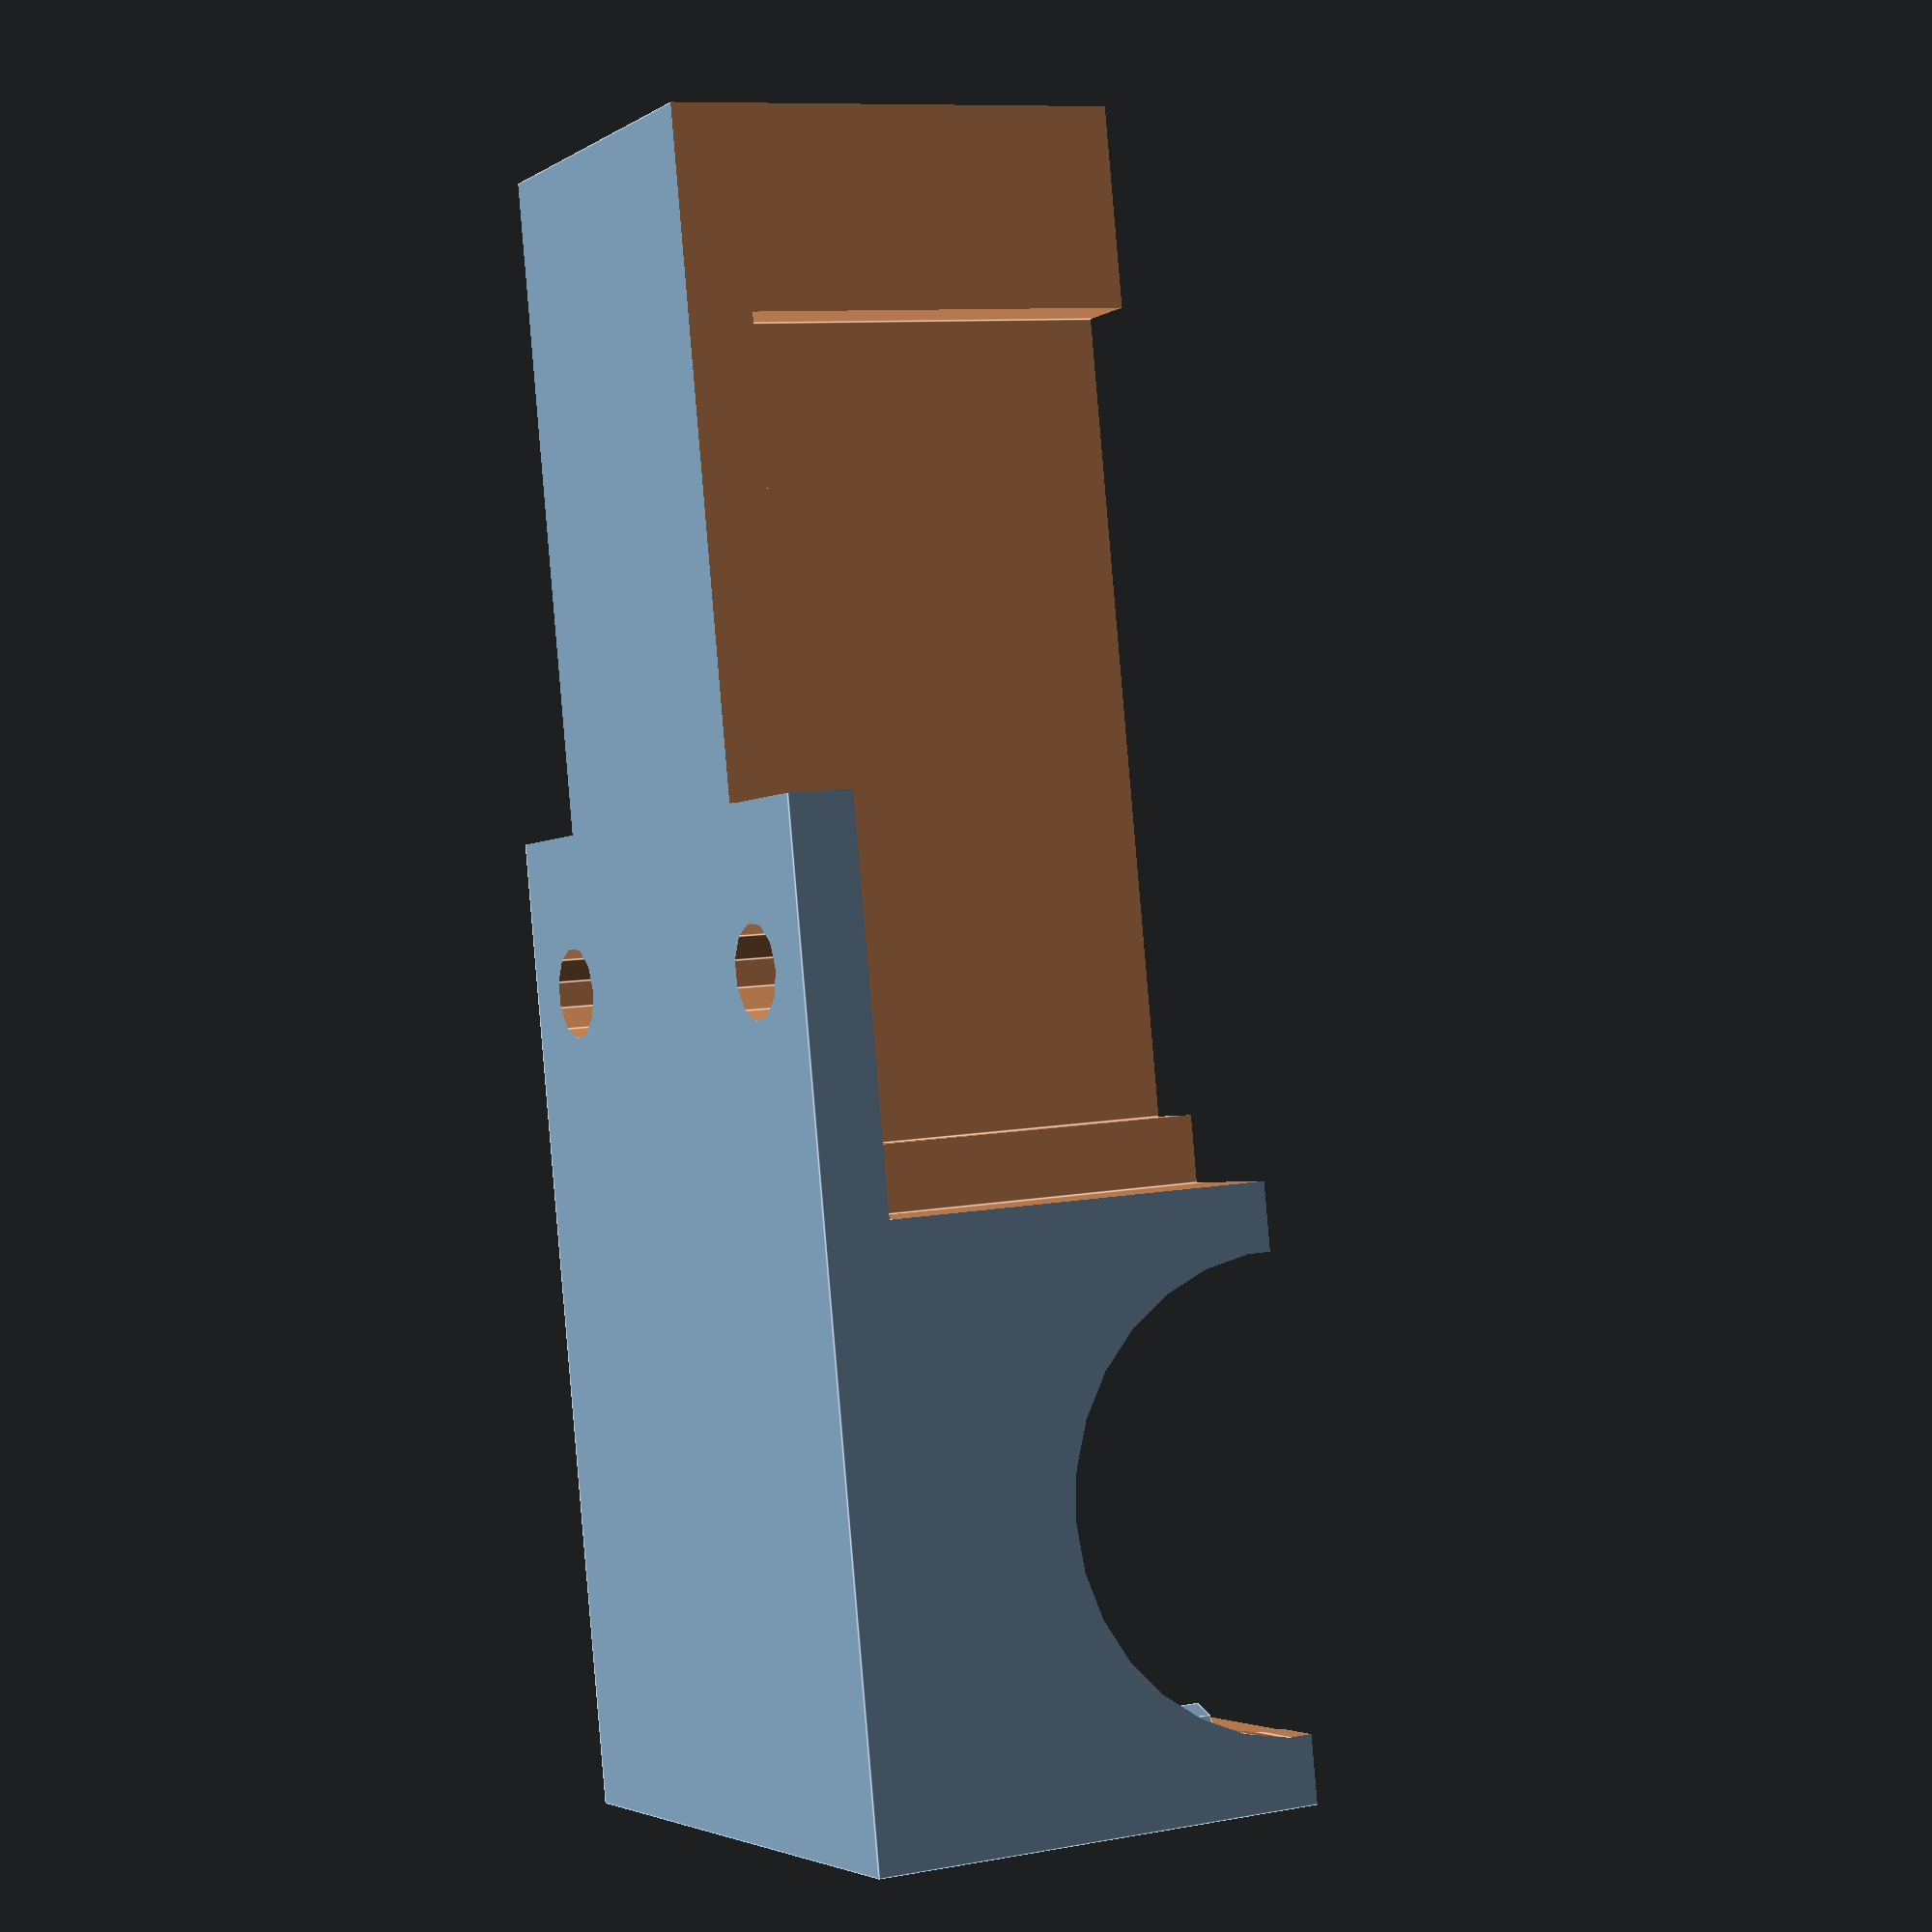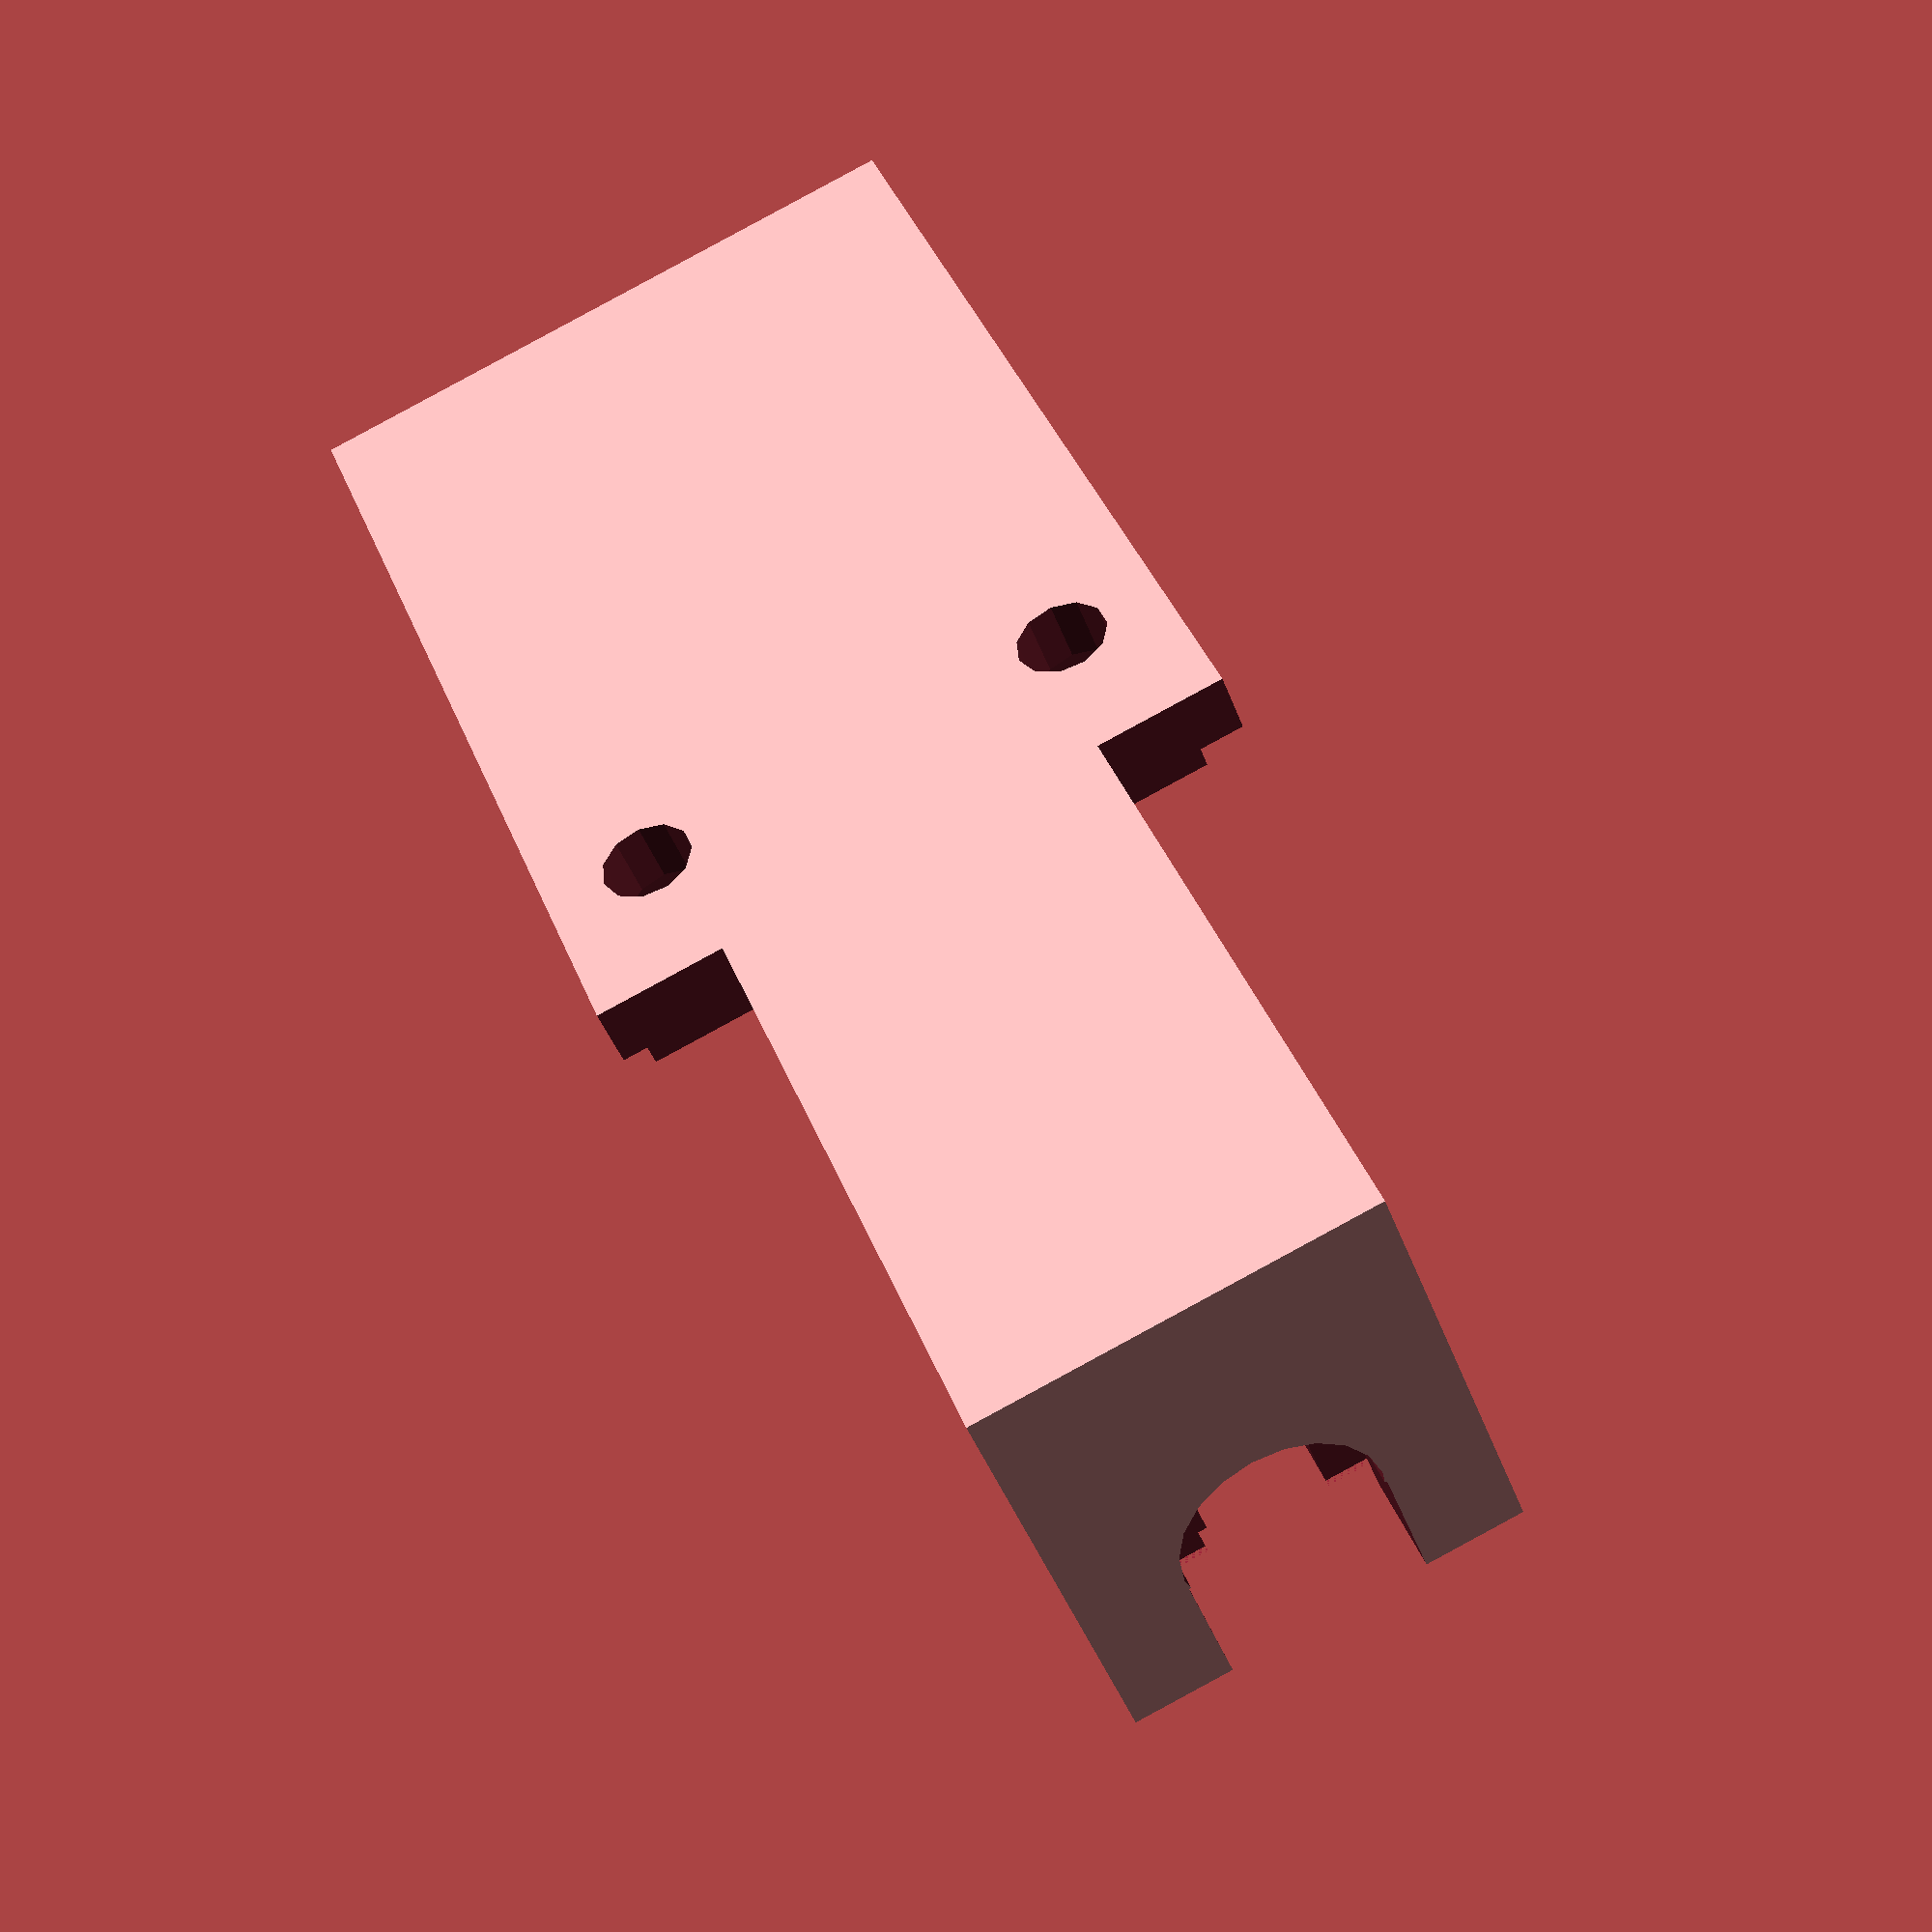
<openscad>


motorSize = [40, 40, 31]; 
shaftDim = [5, 100]; 
motorTop = [22, 2,2];

syringeDim = [8, 10, 20]; 
MinStickOut = 13; 
MaxStickOut = 70; 

module motor(motorSize, shaftDim, motorTop){
union(){
cube(motorSize);
translate([motorSize[0] / 2, motorSize[1] / 2, motorSize[2]]) cylinder(h = motorTop[1], d = motorTop[0]); 
translate([motorSize[0] / 2, motorSize[1] / 2, -55]) cylinder(h = shaftDim[1], d = shaftDim[0]); 
    
    }
}


//motor(motorSize, shaftDim, motorTop);


//translate([-11, -112, 15]) cube([22, 2.5, 20]);

//translate([0, 0, 19]) rotate([90, 0, 0]) cylinder(h = 250, d = 8, $fn = 20);

//translate([0, -100, 19]) rotate([90, 0, 0]) cylinder(h = 100, d = 15, $fn = 20);
//translate([-7.5, -125, 20]) cube([15, 15, 15]);


module syringe(syringeDim, MinStickOut, MaxStickOut){
    
    cylinder(h = 30, d = syringeDim[0]); 
    translate([-syringeDim[1]/2, -syringeDim[2]/2, 0]) cube([syringeDim[1], syringeDim[2], 2]); 
    translate([0, 0, -MaxStickOut]) cylinder(h = MaxStickOut, d = 9); 
    
}







//make actuall cutout a little bigger
motorSize = [42, 42, 33]; 
shaftDim = [9, 100]; 
motorTop = [24, 3,3];

syringeDim = [9, 12, 22]; 
MinStickOut = 13; 
MaxStickOut = 70; 


union(){
{difference(){
translate([-25, -120, -5]) cube([50, 125, 50]); 


linear_extrude([40]) projection(cut = true) rotate([90,0,0])   translate([-motorSize[0] / 2, -motorSize[0] / 2, 0]) motor(motorSize, shaftDim, motorTop);
translate([0,0,15]) linear_extrude([40]) projection(cut = true) translate([0, -110, 0]) rotate([90, 90,0]) syringe(syringeDim, MinStickOut, MaxStickOut);

// remove extra material
translate([10, -105, 0]) cube([20, 60, 100]); 
translate([-30, -105, 0]) cube([20, 60, 100]); 
translate([15, -130, -10]) cube([20, 60, 100]); 
translate([-35, -130, -10]) cube([20, 60, 100]); 

translate([-35, -135, 30]) cube([100, 150, 150]); 

translate([15, -100, 0]) cube([20, 60, 100]); 
translate([-35, -100, 0]) cube([20, 60, 100]); 
    
    
//holes
translate([17, -58, -10]) cylinder(h = 20 , d = 7); 
translate([-17, -58, -10]) cylinder(h = 20 , d = 7); 
    

// make bigger end for bigger syringe
translate([-11, -112, 10]) cube([22, 2.5, 20]);

//translate([0, 0, 19]) rotate([90, 0, 0]) cylinder(h = 250, d = 8, $fn = 20);

translate([0, -110, 19]) rotate([90, 0, 0]) cylinder(h = 100, d = 15, $fn = 20);
translate([-7.5, -125, 20]) cube([15, 15, 15]);
translate([-50, -17.5, 30]) rotate([0, 90, 0]) cylinder(h = 100, d = 35);

 
    }}
        translate([-12, 1, -2]) cylinder(h = 30, d = 5);
    translate([12, 1, -2]) cylinder(h = 30, d = 5);
    }






  /*translate([0,0,21]) {
    color("red") rotate([90,0,0])   translate([-motorSize[0] / 2, -motorSize[0] / 2, 0]) motor(motorSize, shaftDim, motorTop);
    color("blue") translate([0, -110, 0]) rotate([90, 90,0]) syringe(syringeDim, MinStickOut, MaxStickOut);} */


module sadapt(){
difference(){
cylinder(h = 5.8, d = 10); 

cylinder(h = 5.8, d = 4.2);
    translate([4, -10, 0]) cube(20); 
translate([-4 - 20, -10, 0]) cube(20); 
    }}
    
/*translate([0, -130, 21]) rotate([90, 0,0]) sadapt(); */


</openscad>
<views>
elev=171.1 azim=10.8 roll=296.8 proj=p view=edges
elev=222.5 azim=201.3 roll=340.8 proj=p view=solid
</views>
